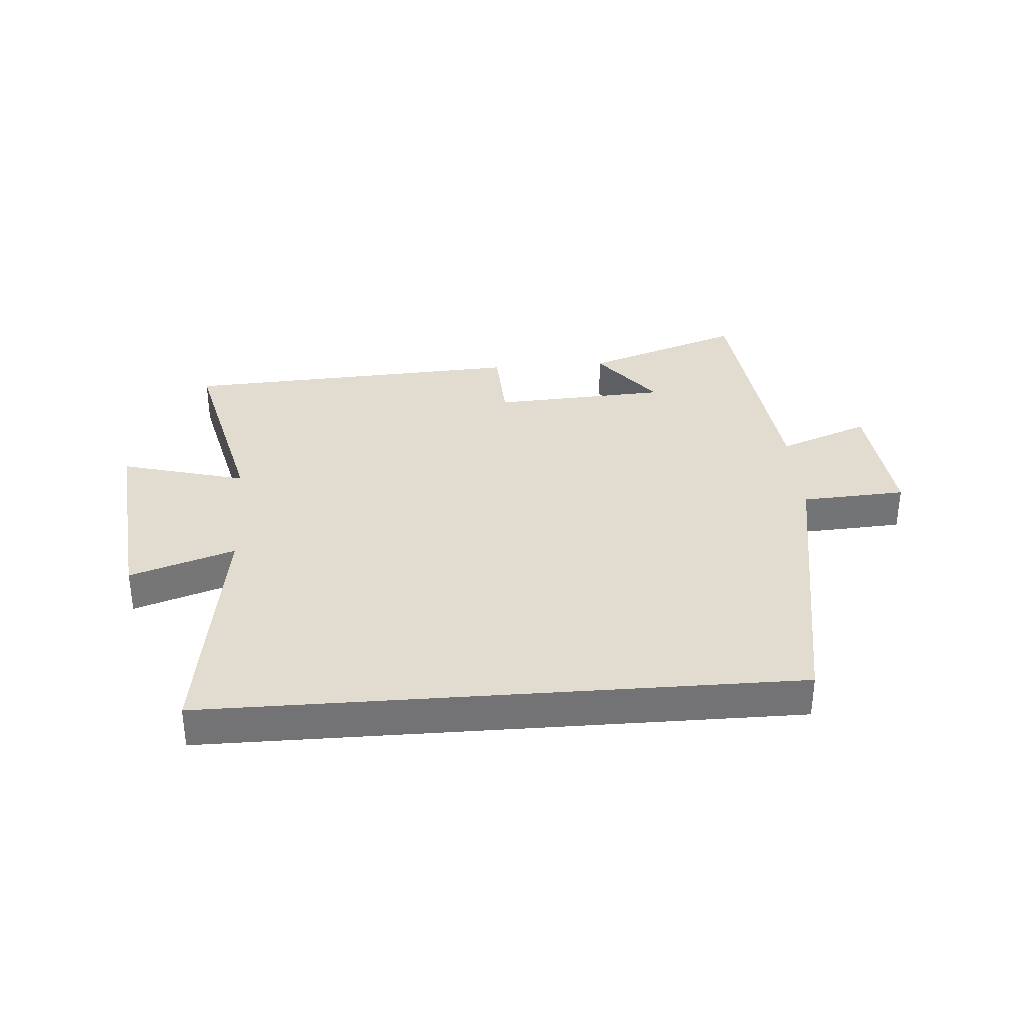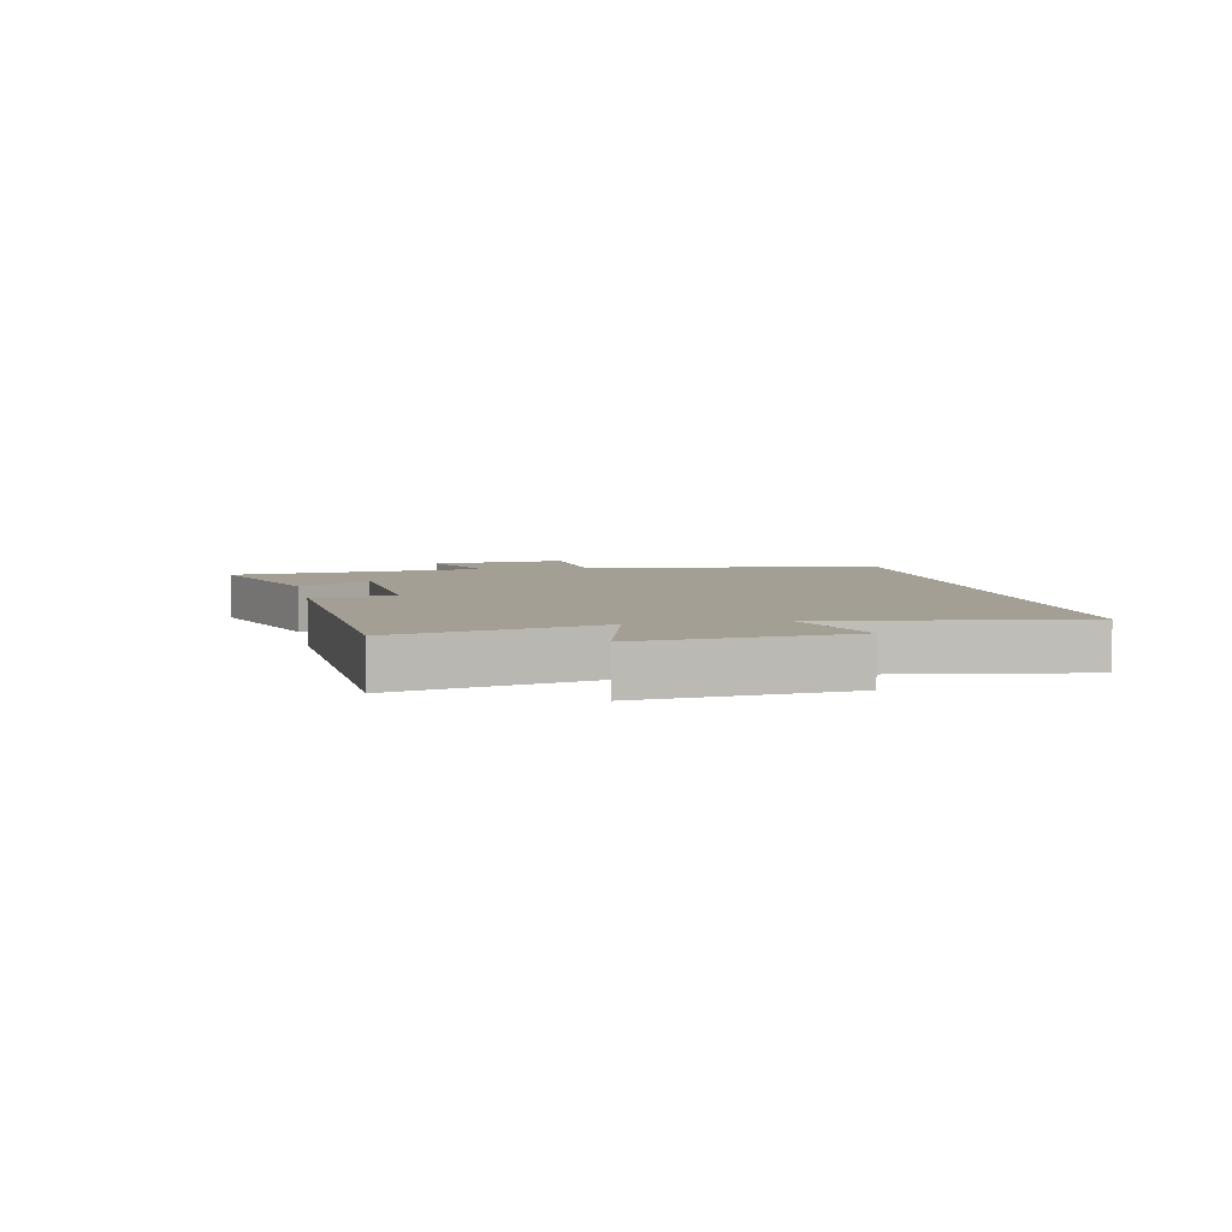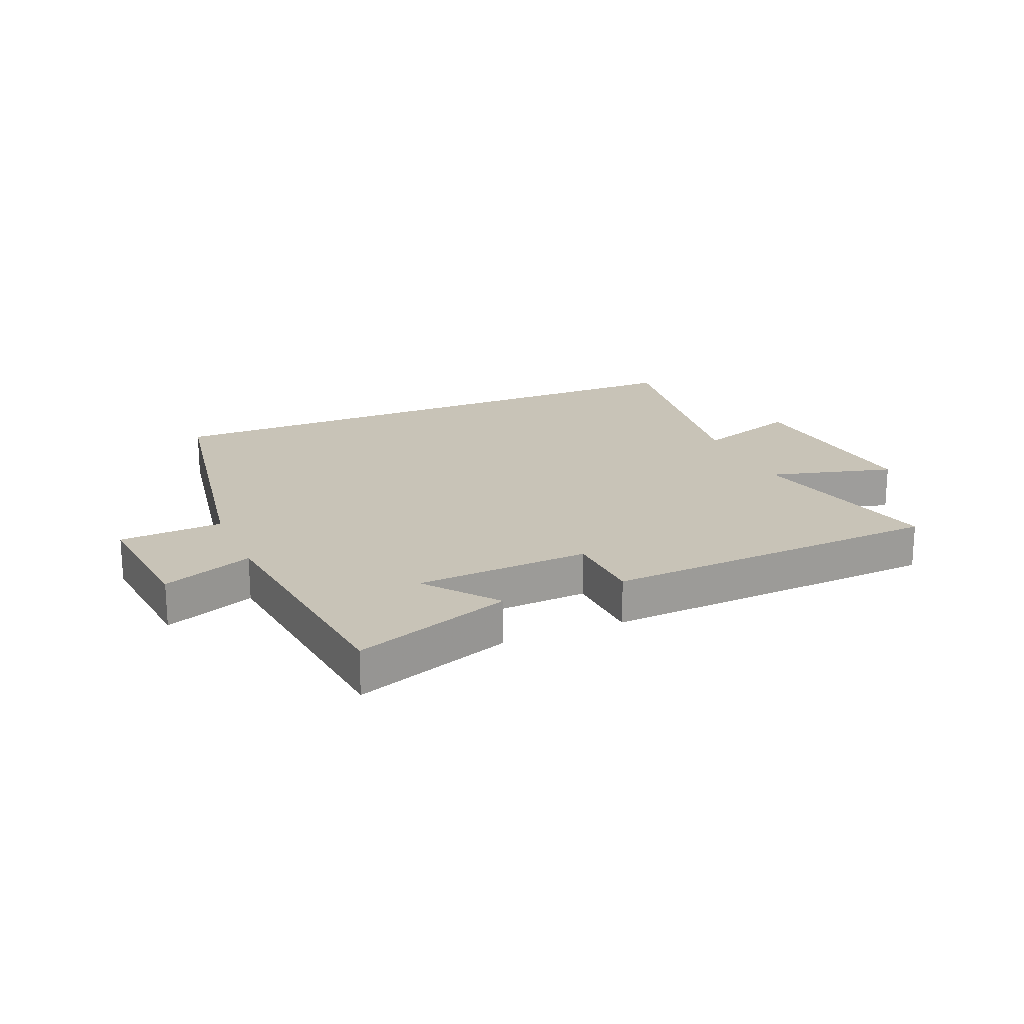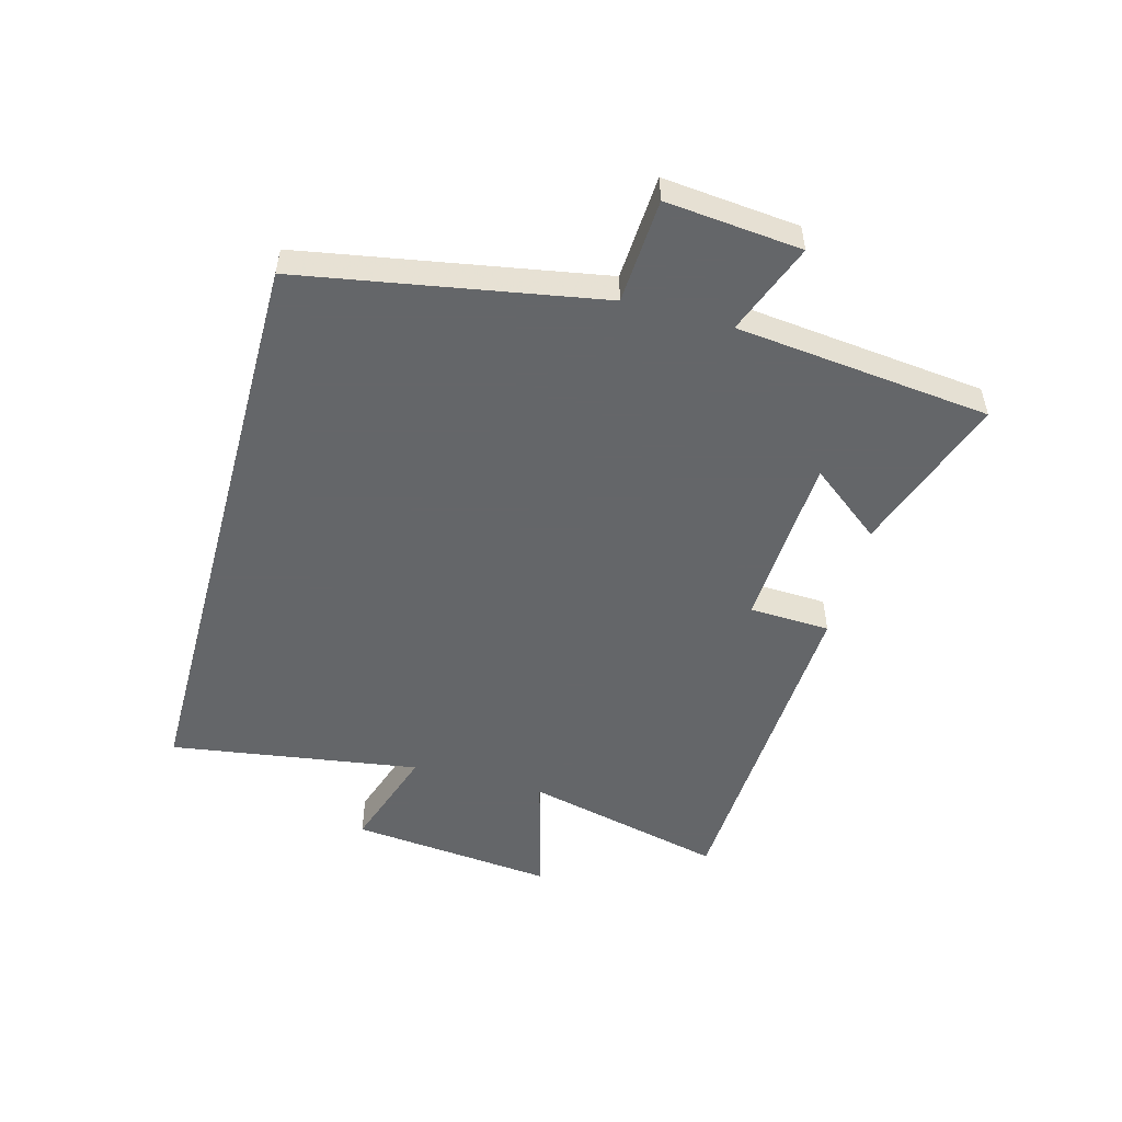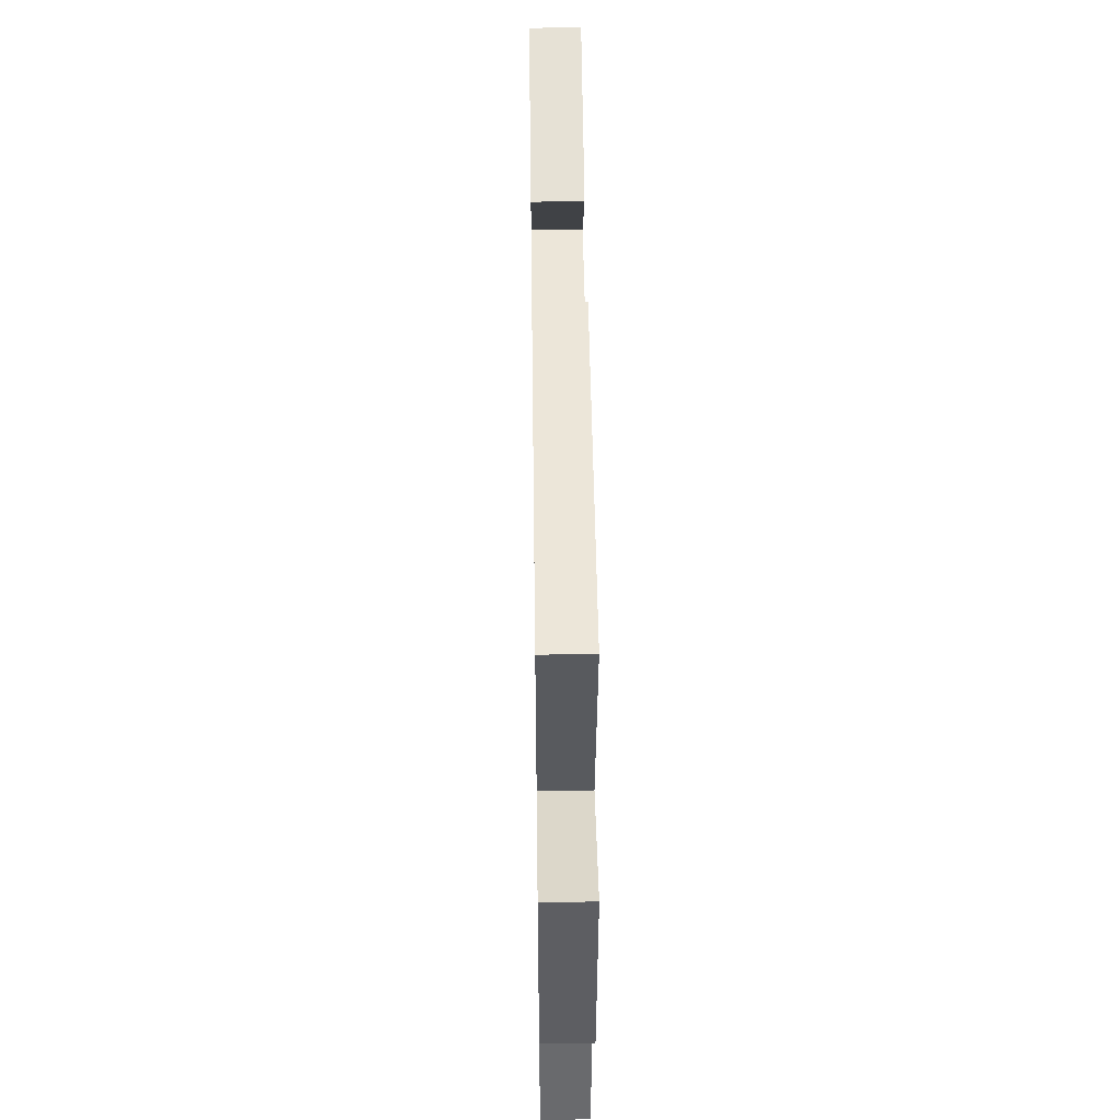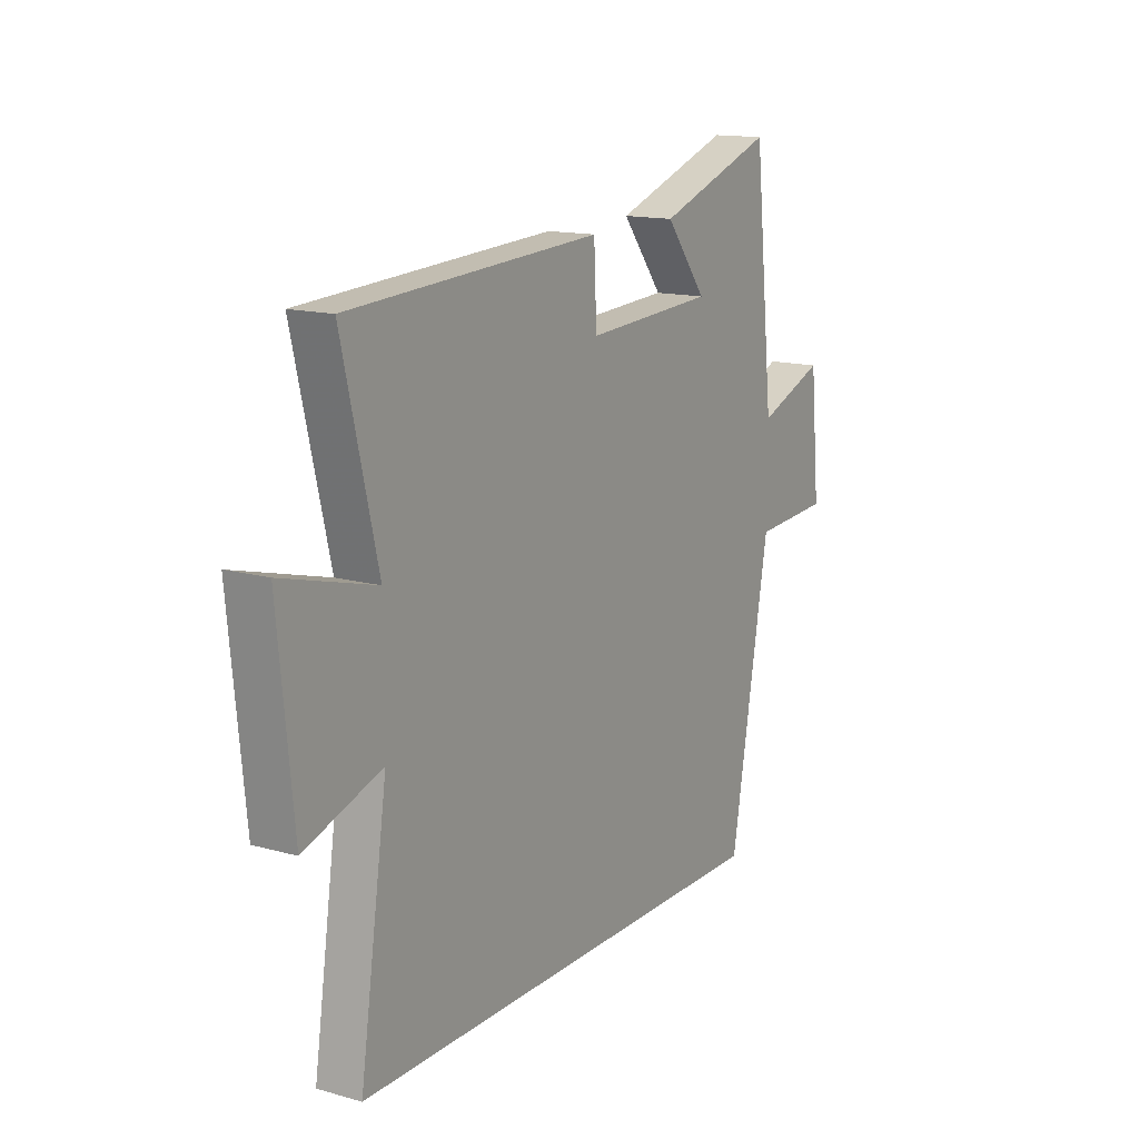
<metadata>
{"format":"obj","ext":"obj","renderer":"f3d","projection":"perspective","resolution":1024,"background":"white","views":[{"elev":34.4,"azim":175.7,"up":"+Y"},{"elev":5.3,"azim":78.4,"up":"+Y"},{"elev":19.8,"azim":-23.1,"up":"+Y"},{"elev":-51.7,"azim":-105.2,"up":"+Y"},{"elev":45.5,"azim":89.2,"up":"+Z"},{"elev":14.5,"azim":121.3,"up":"+Z"}]}
</metadata>
<code>
v 0.579 0.07 0.47
v 0.5 0.07 0.138
v 0.708 0.07 0.194
v 0.674 0.07 -0.144
v 0.5 0.07 -0.086
v 0.562 0.07 -0.5
v -0.413 0.07 -0.5
v -0.5 0.07 -0.005
v -0.673 0.07 0.005
v -0.651 0.07 0.229
v -0.5 0.07 0.171
v -0.454 0.07 0.592
v -0.191 0.07 0.5
v -0.283 0.07 0.382
v 0.007 0.07 0.366
v 0.013 0.07 0.5
v 0.579 0 0.47
v 0.5 0 0.138
v 0.708 0 0.194
v 0.674 0 -0.144
v 0.5 0 -0.086
v 0.562 0 -0.5
v -0.413 0 -0.5
v -0.5 0 -0.005
v -0.673 0 0.005
v -0.651 0 0.229
v -0.5 0 0.171
v -0.454 0 0.592
v -0.191 0 0.5
v -0.283 0 0.382
v 0.007 0 0.366
v 0.013 0 0.5
f 15 16 1 2
f 14 15 2
f 11 12 13 14
f 11 14 2
f 8 9 10 11
f 8 11 2
f 5 6 7 8
f 5 8 2
f 2 3 4 5
f 18 17 32 31
f 18 31 30
f 30 29 28 27
f 18 30 27
f 27 26 25 24
f 18 27 24
f 24 23 22 21
f 18 24 21
f 21 20 19 18
f 1 17 18 2
f 2 18 19 3
f 3 19 20 4
f 4 20 21 5
f 5 21 22 6
f 6 22 23 7
f 7 23 24 8
f 8 24 25 9
f 9 25 26 10
f 10 26 27 11
f 11 27 28 12
f 12 28 29 13
f 13 29 30 14
f 14 30 31 15
f 15 31 32 16
f 16 32 17 1

</code>
